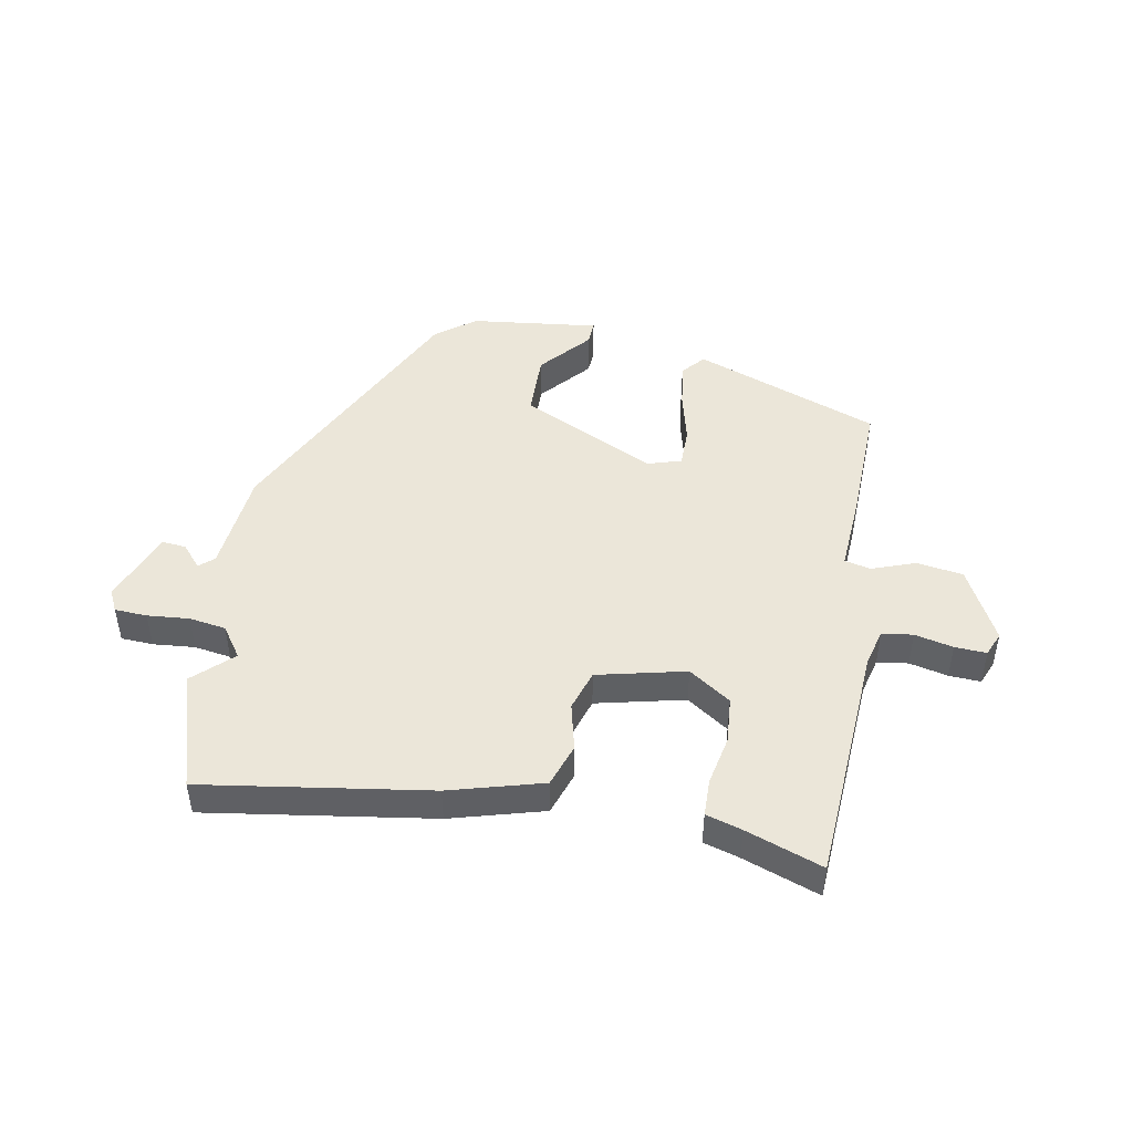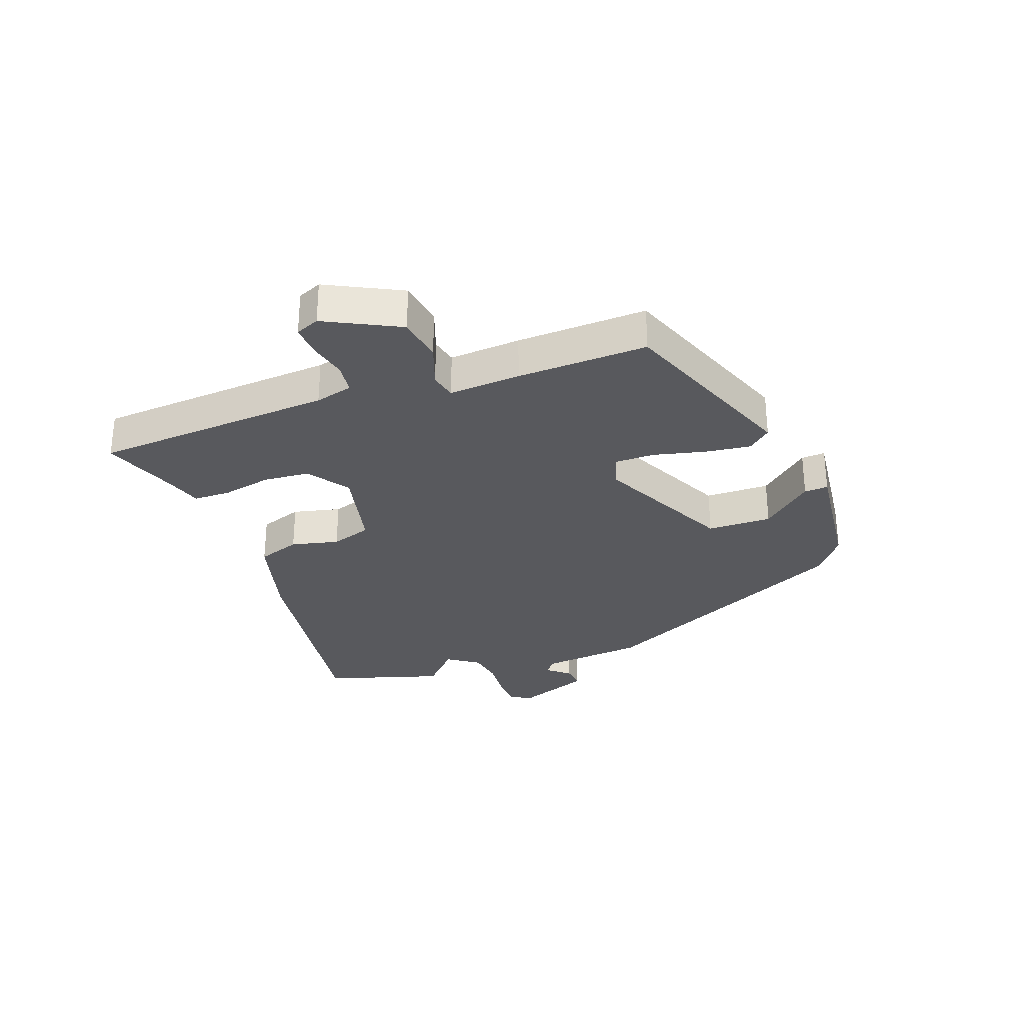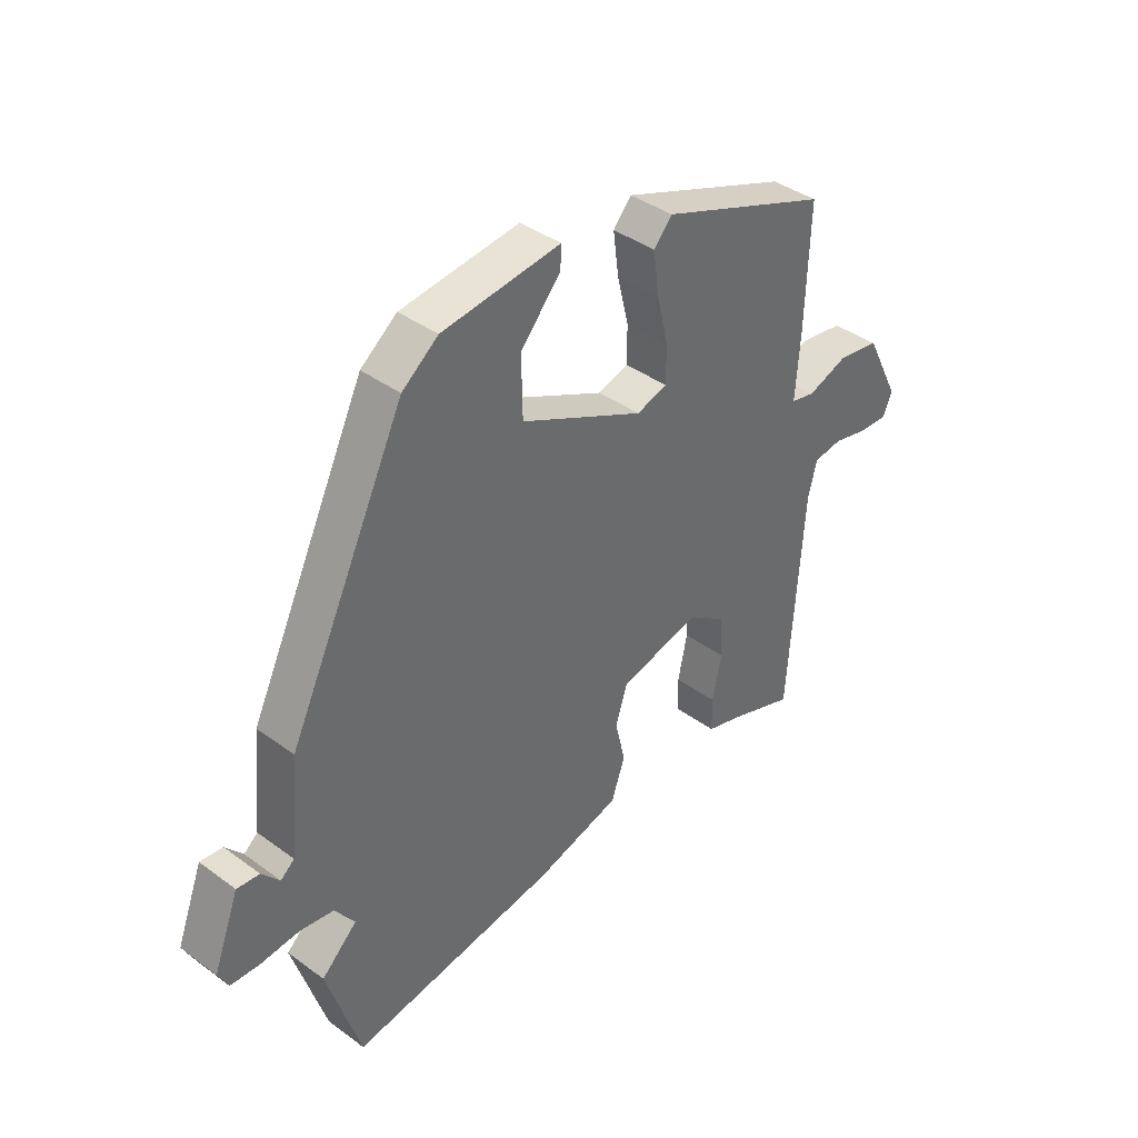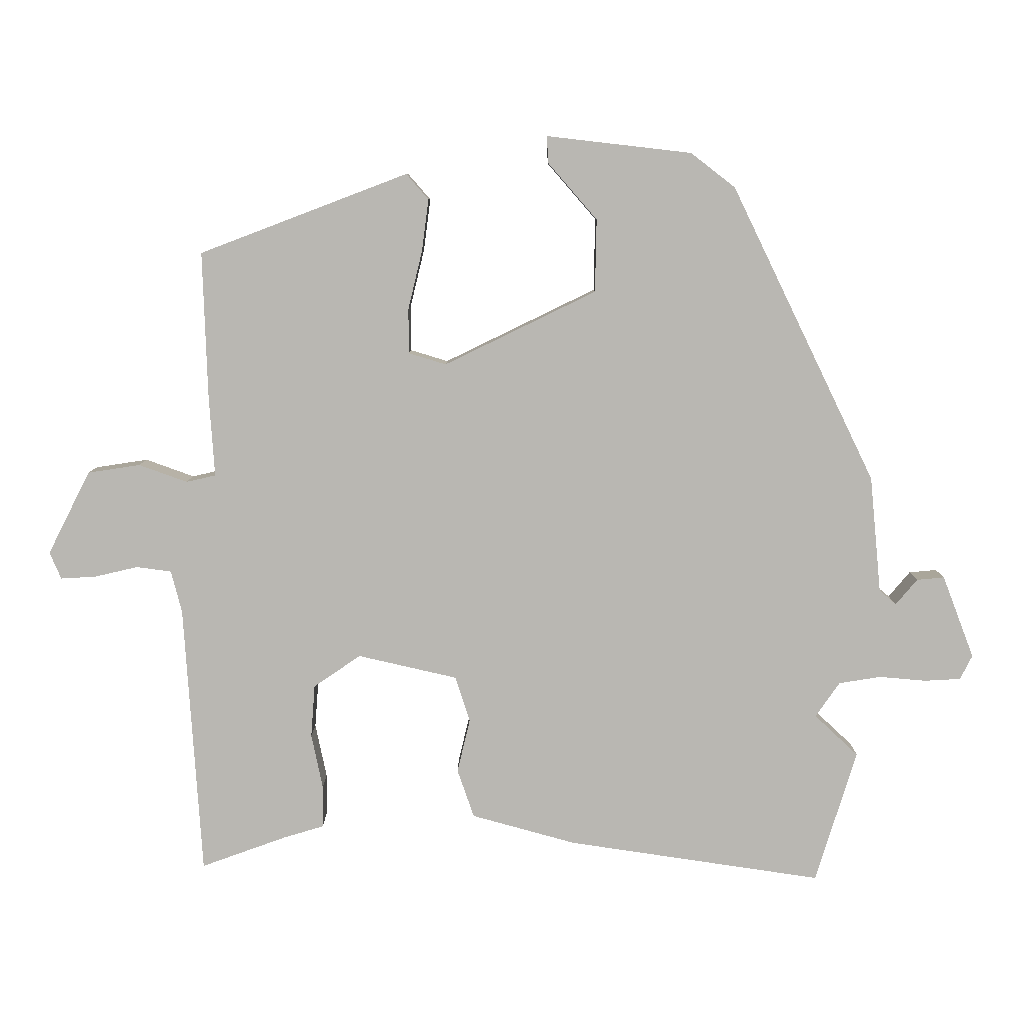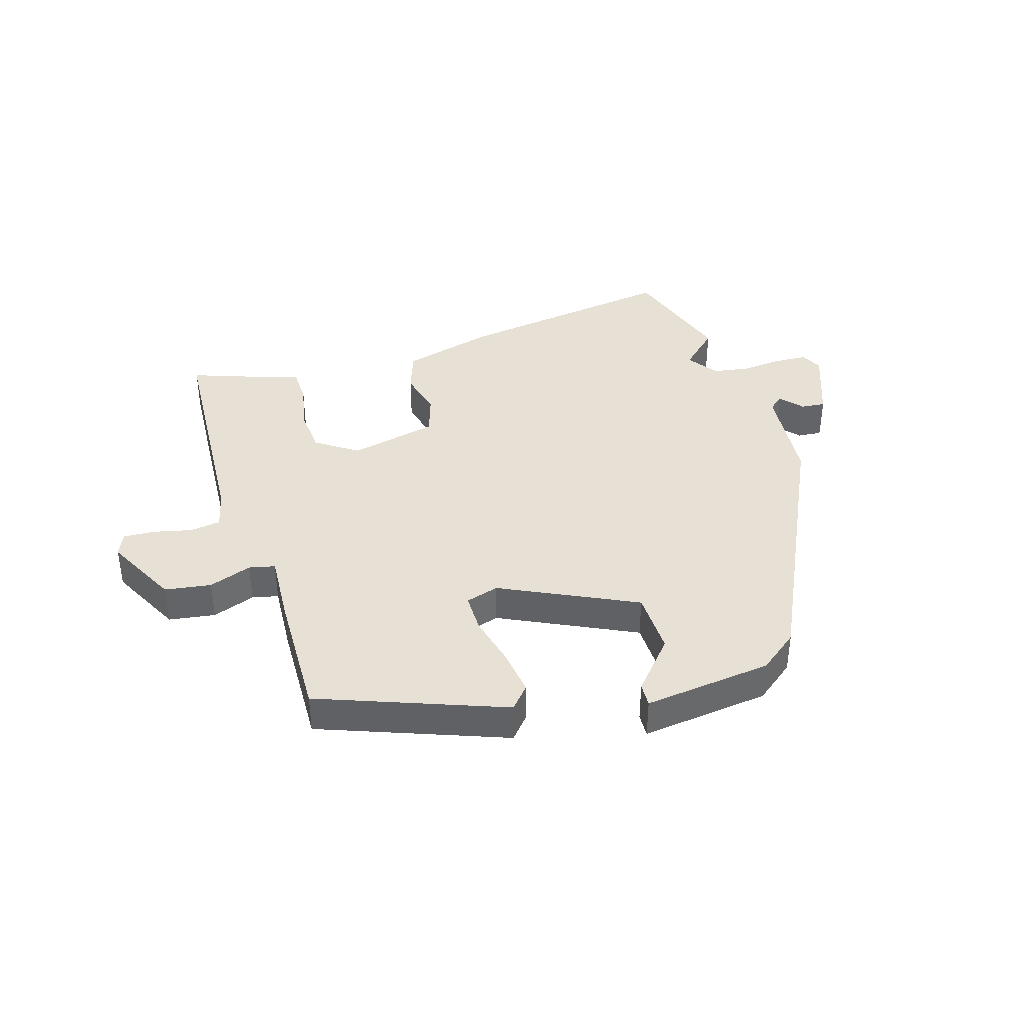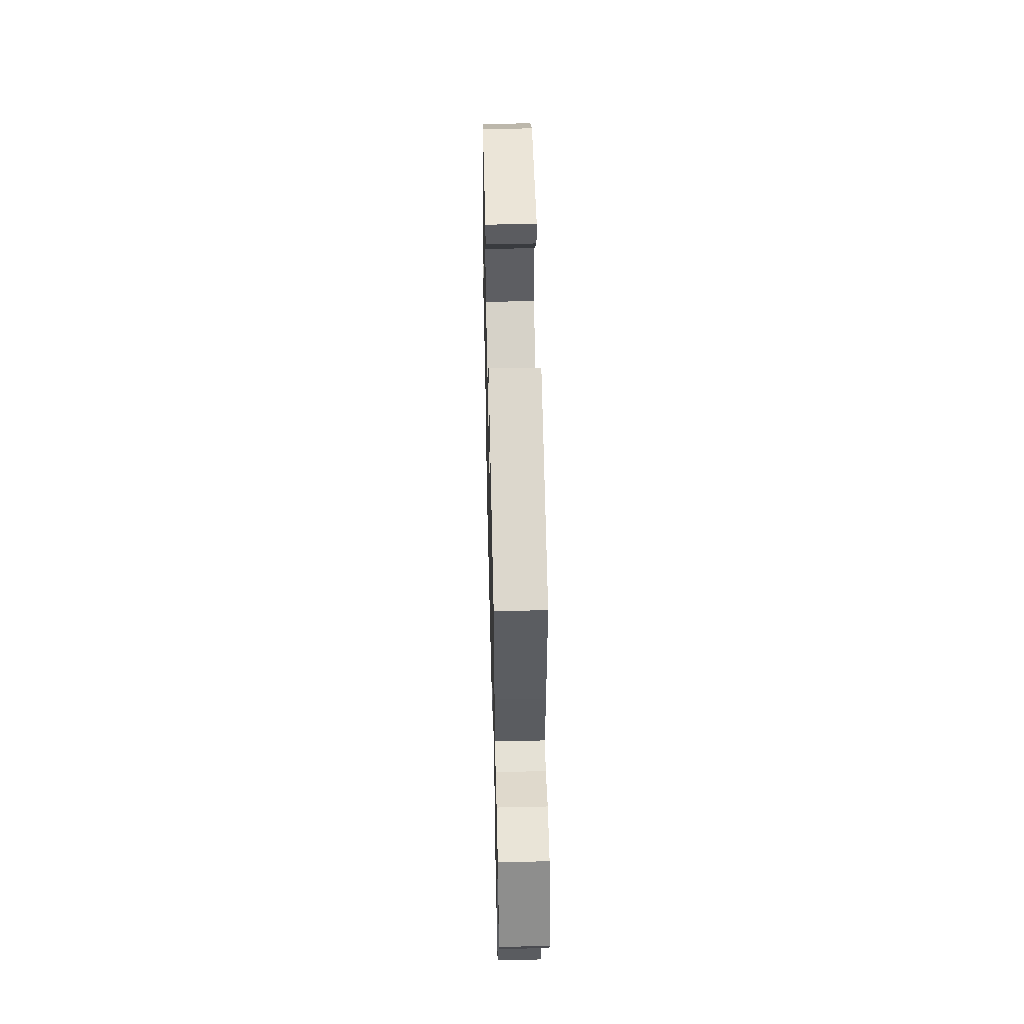
<metadata>
{"format":"obj","ext":"obj","renderer":"f3d","projection":"perspective","resolution":1024,"background":"white","views":[{"elev":46.8,"azim":-169.8,"up":"+Y"},{"elev":-30.1,"azim":-69.8,"up":"+Y"},{"elev":39.8,"azim":132.2,"up":"+Z"},{"elev":7.9,"azim":0.3,"up":"+Z"},{"elev":39.2,"azim":-17.3,"up":"+Y"},{"elev":52.3,"azim":-91.4,"up":"+Z"}]}
</metadata>
<code>
v 0.333 0.07 0.482
v 0.547 0.07 0.042
v 0.564 0.07 -0.132
v 0.589 0.07 -0.153
v 0.621 0.07 -0.115
v 0.662 0.07 -0.111
v 0.709 0.07 -0.234
v 0.691 0.07 -0.27
v 0.637 0.07 -0.273
v 0.567 0.07 -0.267
v 0.505 0.07 -0.277
v 0.469 0.07 -0.329
v 0.534 0.07 -0.39
v 0.473 0.07 -0.588
v 0.095 0.07 -0.532
v -0.061 0.07 -0.489
v -0.086 0.07 -0.417
v -0.067 0.07 -0.337
v -0.089 0.07 -0.269
v -0.237 0.07 -0.235
v -0.307 0.07 -0.283
v -0.313 0.07 -0.361
v -0.296 0.07 -0.443
v -0.297 0.07 -0.506
v -0.357 0.07 -0.524
v -0.484 0.07 -0.57
v -0.51 0.07 -0.166
v -0.526 0.07 -0.103
v -0.578 0.07 -0.096
v -0.642 0.07 -0.111
v -0.695 0.07 -0.114
v -0.712 0.07 -0.074
v -0.649 0.07 0.05
v -0.571 0.07 0.062
v -0.499 0.07 0.036
v -0.455 0.07 0.046
v -0.463 0.07 0.166
v -0.47 0.07 0.384
v -0.16 0.07 0.502
v -0.127 0.07 0.464
v -0.137 0.07 0.387
v -0.158 0.07 0.3
v -0.158 0.07 0.233
v -0.102 0.07 0.216
v 0.124 0.07 0.326
v 0.126 0.07 0.434
v 0.053 0.07 0.518
v 0.051 0.07 0.558
v 0.267 0.07 0.533
v 0.333 0 0.482
v 0.547 0 0.042
v 0.564 0 -0.132
v 0.589 0 -0.153
v 0.621 0 -0.115
v 0.662 0 -0.111
v 0.709 0 -0.234
v 0.691 0 -0.27
v 0.637 0 -0.273
v 0.567 0 -0.267
v 0.505 0 -0.277
v 0.469 0 -0.329
v 0.534 0 -0.39
v 0.473 0 -0.588
v 0.095 0 -0.532
v -0.061 0 -0.489
v -0.086 0 -0.417
v -0.067 0 -0.337
v -0.089 0 -0.269
v -0.237 0 -0.235
v -0.307 0 -0.283
v -0.313 0 -0.361
v -0.296 0 -0.443
v -0.297 0 -0.506
v -0.357 0 -0.524
v -0.484 0 -0.57
v -0.51 0 -0.166
v -0.526 0 -0.103
v -0.578 0 -0.096
v -0.642 0 -0.111
v -0.695 0 -0.114
v -0.712 0 -0.074
v -0.649 0 0.05
v -0.571 0 0.062
v -0.499 0 0.036
v -0.455 0 0.046
v -0.463 0 0.166
v -0.47 0 0.384
v -0.16 0 0.502
v -0.127 0 0.464
v -0.137 0 0.387
v -0.158 0 0.3
v -0.158 0 0.233
v -0.102 0 0.216
v 0.124 0 0.326
v 0.126 0 0.434
v 0.053 0 0.518
v 0.051 0 0.558
v 0.267 0 0.533
f 49 1 2
f 48 49 2
f 47 48 2
f 46 47 2
f 45 46 2 3
f 44 45 3
f 43 44 3 4
f 40 41 42
f 39 40 42
f 38 39 42
f 37 38 42
f 36 37 42
f 36 42 43
f 33 34 35
f 32 33 35
f 31 32 35
f 30 31 35
f 29 30 35
f 28 29 35 36
f 36 43 4
f 28 36 4
f 27 28 4
f 22 23 24 25
f 25 26 27
f 22 25 27
f 21 22 27
f 16 17 18
f 15 16 18
f 14 15 18
f 13 14 18
f 12 13 18
f 11 12 18 19
f 10 11 19 20
f 8 9 10
f 7 8 10
f 6 7 10
f 5 6 10
f 4 5 10
f 27 4 10 20
f 20 21 27
f 51 50 98
f 51 98 97
f 51 97 96
f 51 96 95
f 52 51 95 94
f 52 94 93
f 53 52 93 92
f 91 90 89
f 91 89 88
f 91 88 87
f 91 87 86
f 91 86 85
f 92 91 85
f 84 83 82
f 84 82 81
f 84 81 80
f 84 80 79
f 84 79 78
f 85 84 78 77
f 53 92 85
f 53 85 77
f 53 77 76
f 74 73 72 71
f 76 75 74
f 76 74 71
f 76 71 70
f 67 66 65
f 67 65 64
f 67 64 63
f 67 63 62
f 67 62 61
f 68 67 61 60
f 69 68 60 59
f 59 58 57
f 59 57 56
f 59 56 55
f 59 55 54
f 59 54 53
f 69 59 53 76
f 76 70 69
f 1 50 51 2
f 2 51 52 3
f 3 52 53 4
f 4 53 54 5
f 5 54 55 6
f 6 55 56 7
f 7 56 57 8
f 8 57 58 9
f 9 58 59 10
f 10 59 60 11
f 11 60 61 12
f 12 61 62 13
f 13 62 63 14
f 14 63 64 15
f 15 64 65 16
f 16 65 66 17
f 17 66 67 18
f 18 67 68 19
f 19 68 69 20
f 20 69 70 21
f 21 70 71 22
f 22 71 72 23
f 23 72 73 24
f 24 73 74 25
f 25 74 75 26
f 26 75 76 27
f 27 76 77 28
f 28 77 78 29
f 29 78 79 30
f 30 79 80 31
f 31 80 81 32
f 32 81 82 33
f 33 82 83 34
f 34 83 84 35
f 35 84 85 36
f 36 85 86 37
f 37 86 87 38
f 38 87 88 39
f 39 88 89 40
f 40 89 90 41
f 41 90 91 42
f 42 91 92 43
f 43 92 93 44
f 44 93 94 45
f 45 94 95 46
f 46 95 96 47
f 47 96 97 48
f 48 97 98 49
f 49 98 50 1

</code>
